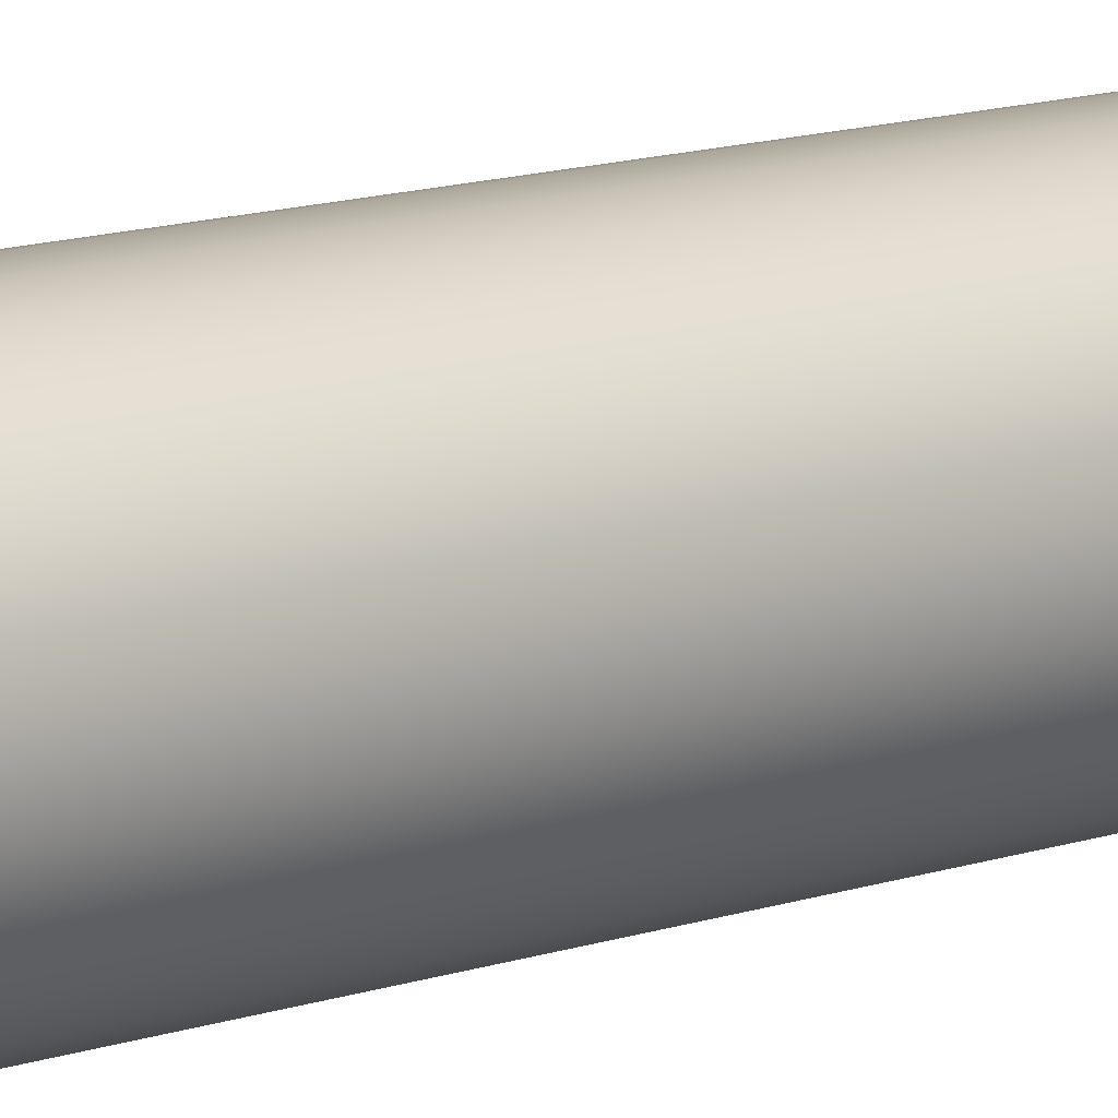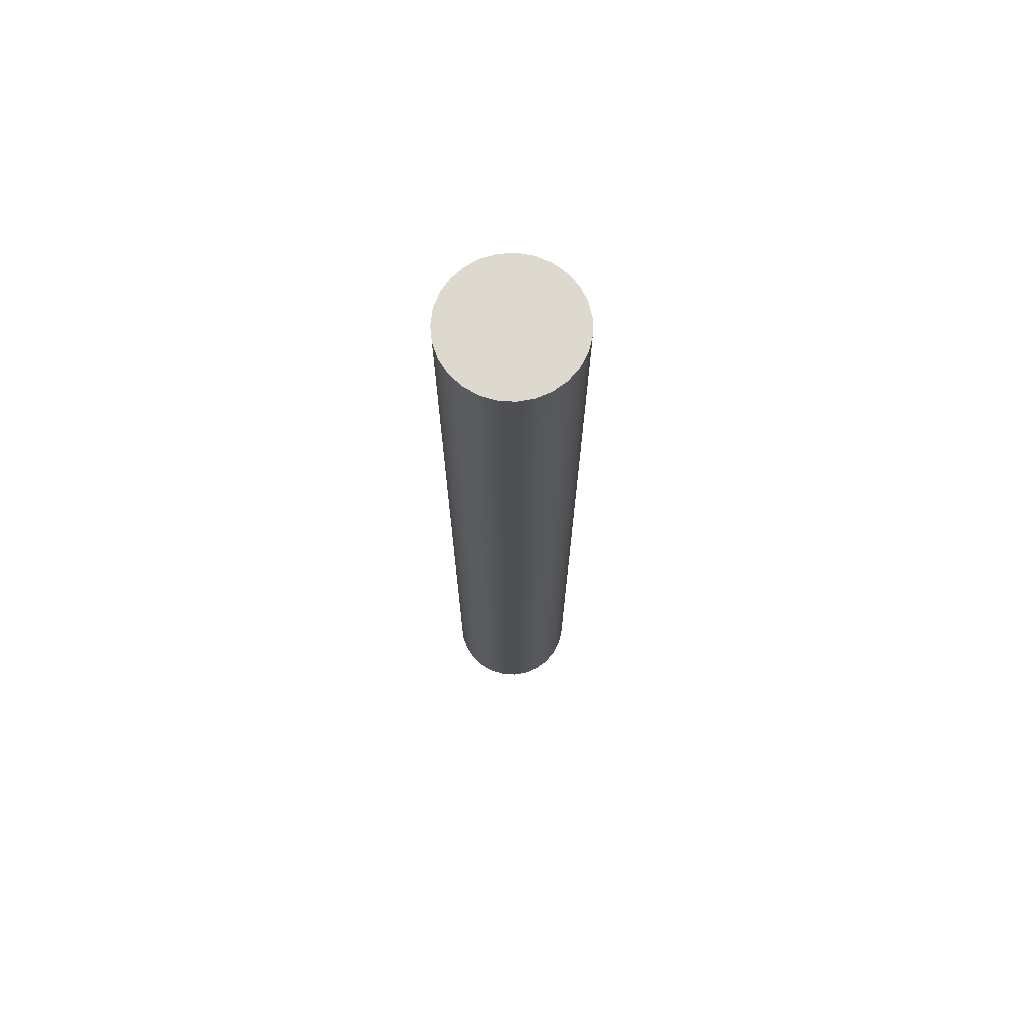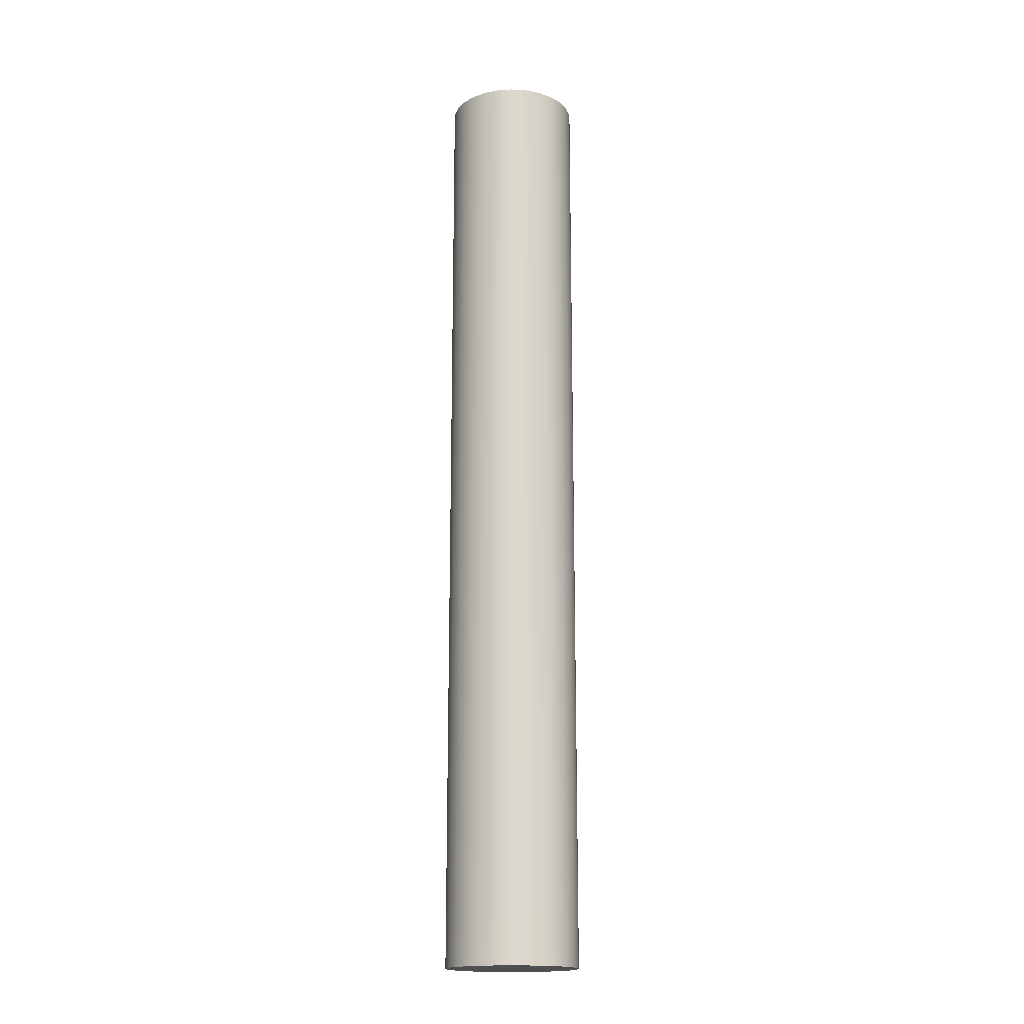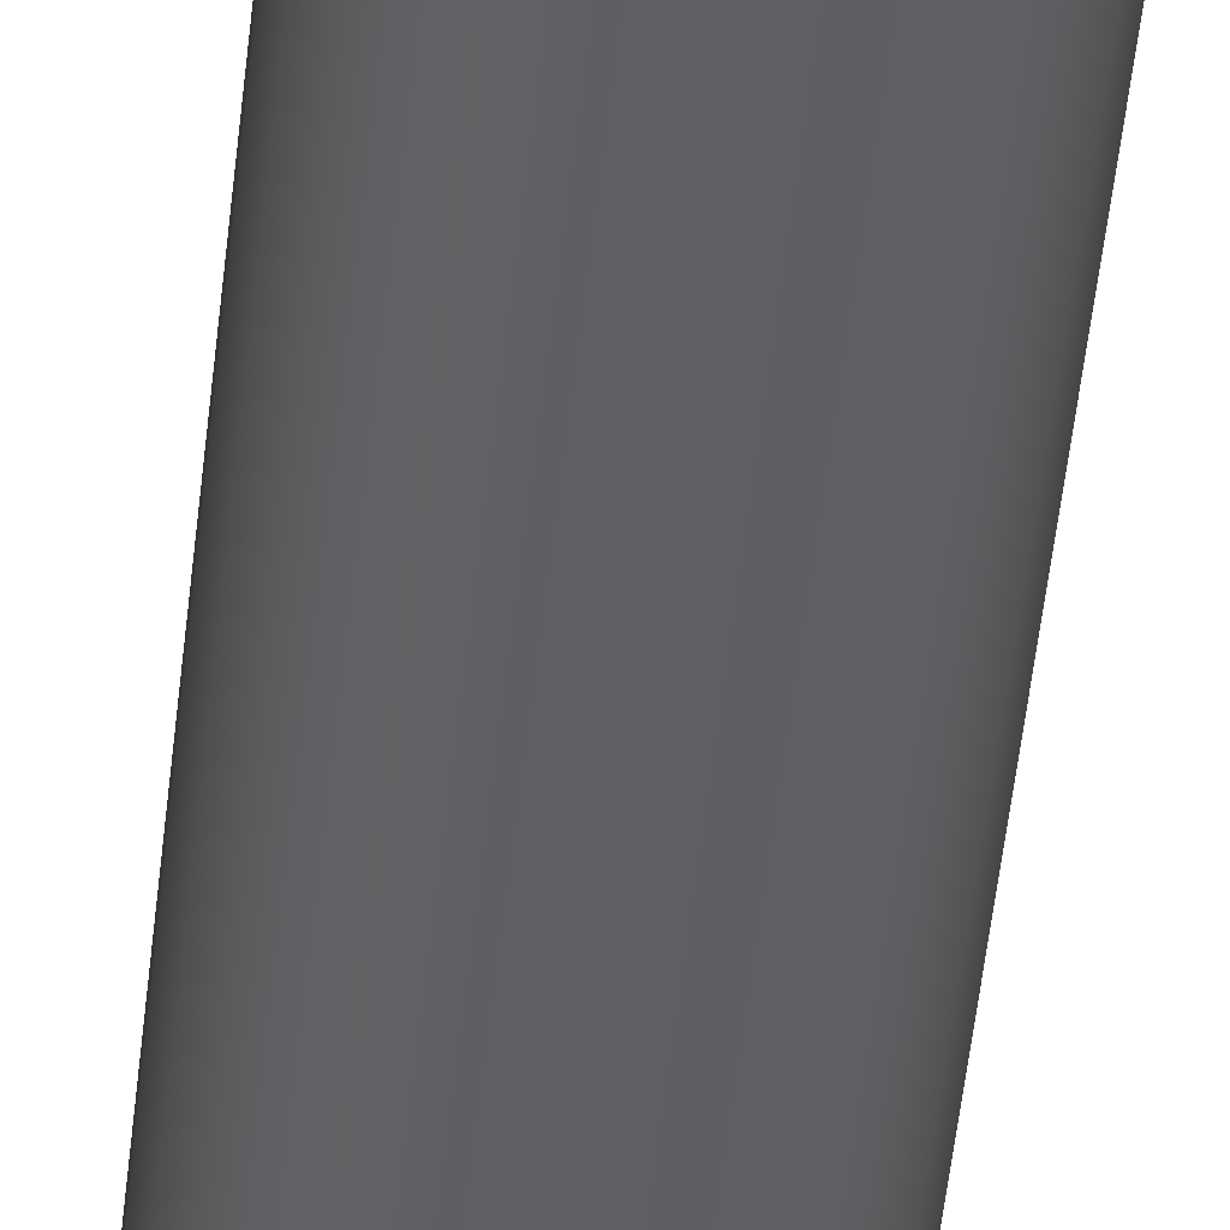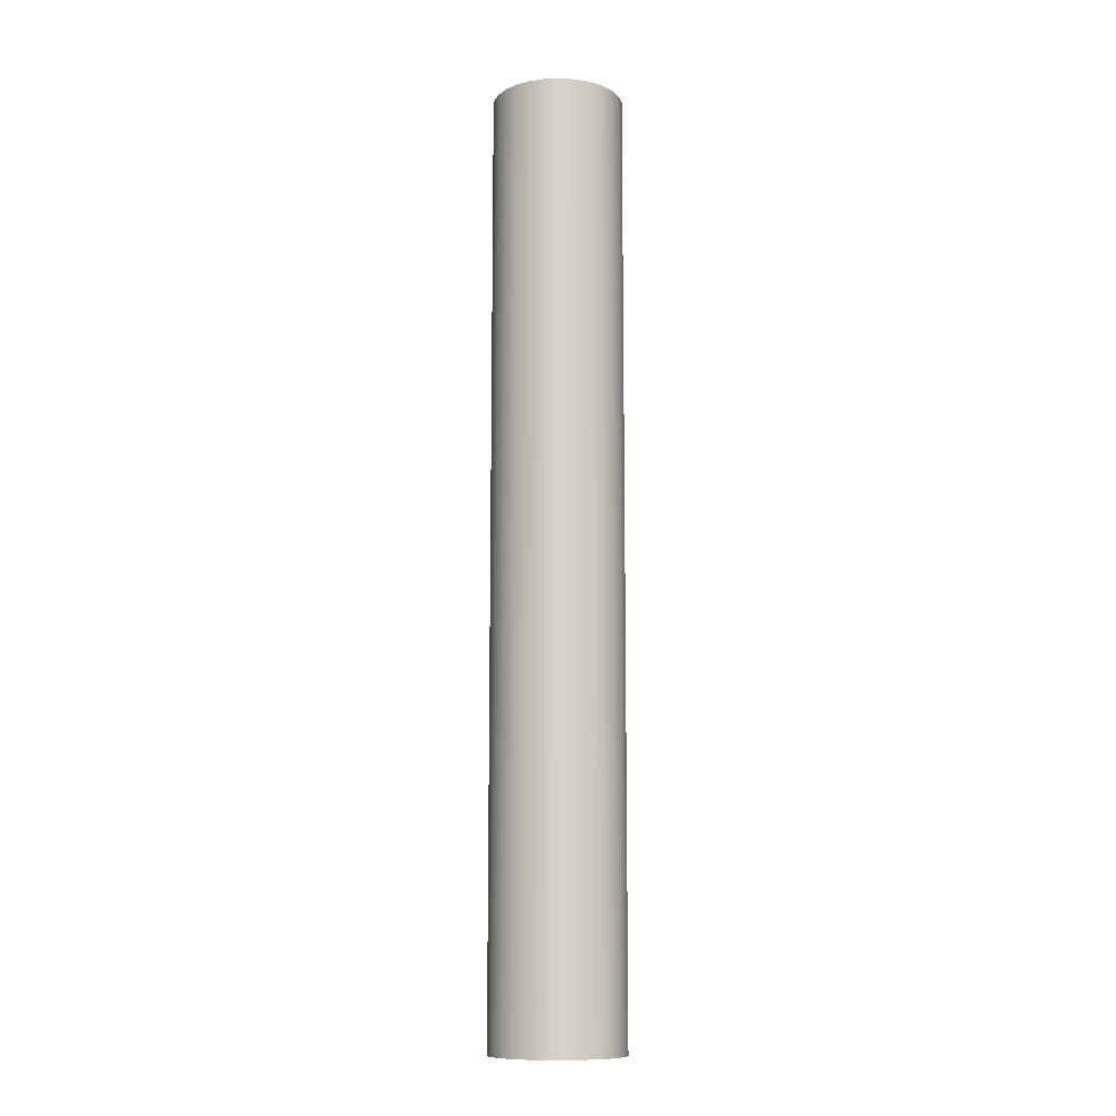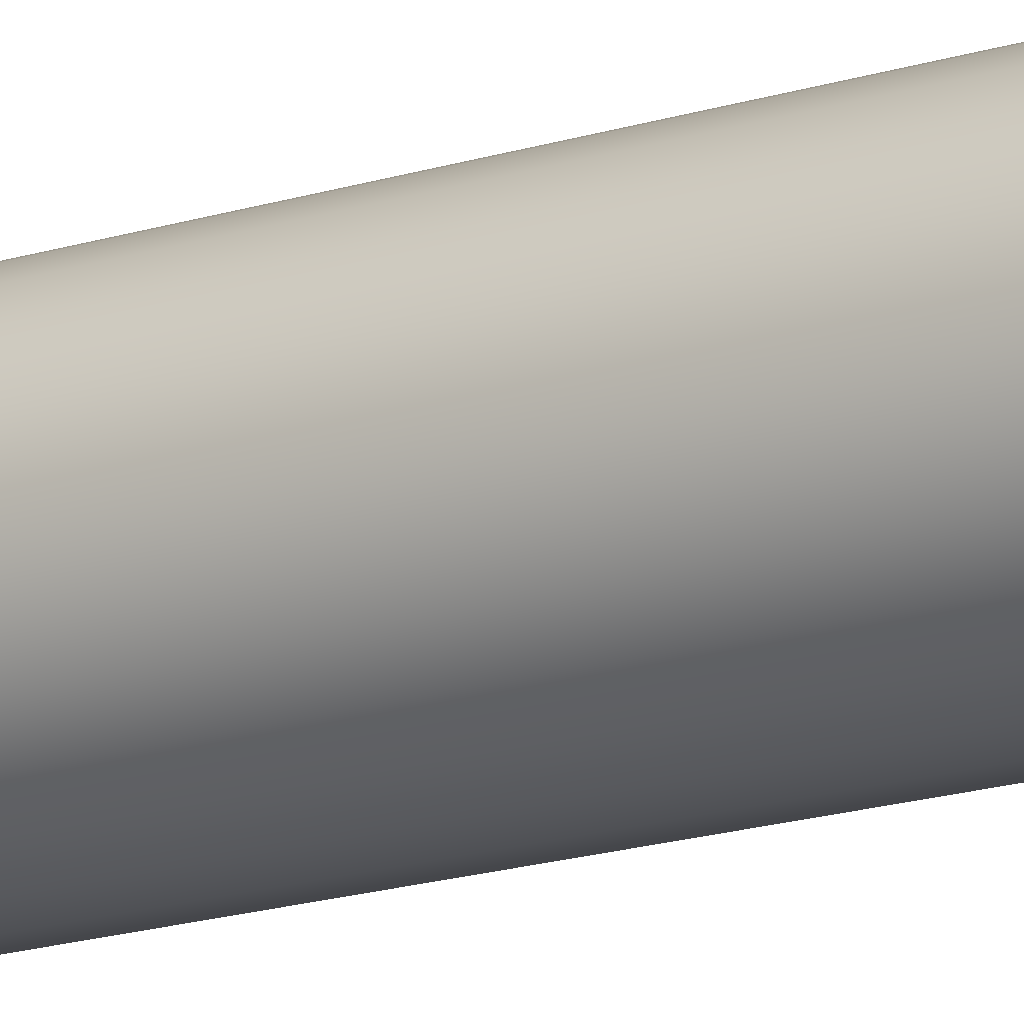
<metadata>
{"format":"obj","ext":"obj","renderer":"f3d","projection":"perspective","resolution":1024,"background":"white","views":[{"elev":10.3,"azim":-134.5,"up":"+Y"},{"elev":71.4,"azim":173.7,"up":"+Z"},{"elev":-17.5,"azim":-75.7,"up":"+Z"},{"elev":-50.4,"azim":174.0,"up":"+Y"},{"elev":-11.0,"azim":175.0,"up":"+Z"},{"elev":-16.7,"azim":123.6,"up":"+Y"}]}
</metadata>
<code>
v -0.7 -8.573e-17 10
v -0.6811 -0.1614 10
v -0.6255 -0.3142 10
v -0.5362 -0.45 10
v -0.418 -0.5615 10
v -0.2773 -0.6428 10
v -0.1216 -0.6894 10
v 0.0407 -0.6988 10
v 0.2008 -0.6706 10
v 0.35 -0.6062 10
v 0.4804 -0.5092 10
v 0.5848 -0.3847 10
v 0.6578 -0.2394 10
v 0.6953 -0.08127 10
v 0.6953 0.08127 10
v 0.6578 0.2394 10
v 0.5848 0.3847 10
v 0.4804 0.5092 10
v 0.35 0.6062 10
v 0.2008 0.6706 10
v 0.0407 0.6988 10
v -0.1216 0.6894 10
v -0.2773 0.6428 10
v -0.418 0.5615 10
v -0.5362 0.45 10
v -0.6255 0.3142 10
v -0.6811 0.1614 10
v -0.7 -8.573e-17 0
v -0.6811 0.1614 0
v -0.6255 0.3142 0
v -0.5362 0.45 0
v -0.418 0.5615 0
v -0.2773 0.6428 0
v -0.1216 0.6894 0
v 0.0407 0.6988 0
v 0.2008 0.6706 0
v 0.35 0.6062 0
v 0.4804 0.5092 0
v 0.5848 0.3847 0
v 0.6578 0.2394 0
v 0.6953 0.08127 0
v 0.6953 -0.08127 0
v 0.6578 -0.2394 0
v 0.5848 -0.3847 0
v 0.4804 -0.5092 0
v 0.35 -0.6062 0
v 0.2008 -0.6706 0
v 0.0407 -0.6988 0
v -0.1216 -0.6894 0
v -0.2773 -0.6428 0
v -0.418 -0.5615 0
v -0.5362 -0.45 0
v -0.6255 -0.3142 0
v -0.6811 -0.1614 0
v -0.7 -8.573e-17 10
v -0.6811 0.1614 10
v -0.6255 0.3142 10
v -0.5362 0.45 10
v -0.418 0.5615 10
v -0.2773 0.6428 10
v -0.1216 0.6894 10
v 0.0407 0.6988 10
v 0.2008 0.6706 10
v 0.35 0.6062 10
v 0.4804 0.5092 10
v 0.5848 0.3847 10
v 0.6578 0.2394 10
v 0.6953 0.08127 10
v 0.6953 -0.08127 10
v 0.6578 -0.2394 10
v 0.5848 -0.3847 10
v 0.4804 -0.5092 10
v 0.35 -0.6062 10
v 0.2008 -0.6706 10
v 0.0407 -0.6988 10
v -0.1216 -0.6894 10
v -0.2773 -0.6428 10
v -0.418 -0.5615 10
v -0.5362 -0.45 10
v -0.6255 -0.3142 10
v -0.6811 -0.1614 10
v -0.7 -8.573e-17 0
v -0.6811 -0.1614 0
v -0.6255 -0.3142 0
v -0.5362 -0.45 0
v -0.418 -0.5615 0
v -0.2773 -0.6428 0
v -0.1216 -0.6894 0
v 0.0407 -0.6988 0
v 0.2008 -0.6706 0
v 0.35 -0.6062 0
v 0.4804 -0.5092 0
v 0.5848 -0.3847 0
v 0.6578 -0.2394 0
v 0.6953 -0.08127 0
v 0.6953 0.08127 0
v 0.6578 0.2394 0
v 0.5848 0.3847 0
v 0.4804 0.5092 0
v 0.35 0.6062 0
v 0.2008 0.6706 0
v 0.0407 0.6988 0
v -0.1216 0.6894 0
v -0.2773 0.6428 0
v -0.418 0.5615 0
v -0.5362 0.45 0
v -0.6255 0.3142 0
v -0.6811 0.1614 0
v -0.7 -8.573e-17 0
v -0.7 -8.573e-17 10
f 2 14 1
f 1 14 15
f 1 15 27
f 27 15 16
f 27 16 26
f 26 16 17
f 26 17 25
f 25 17 18
f 25 18 24
f 24 18 19
f 24 19 23
f 23 19 20
f 23 20 22
f 22 20 21
f 14 2 13
f 13 2 3
f 13 3 12
f 12 3 4
f 12 4 11
f 11 4 5
f 11 5 10
f 10 5 6
f 10 6 9
f 9 6 7
f 9 7 8
f 29 41 28
f 28 41 42
f 28 42 54
f 54 42 43
f 54 43 53
f 53 43 44
f 53 44 52
f 52 44 45
f 52 45 51
f 51 45 46
f 51 46 50
f 50 46 47
f 50 47 49
f 49 47 48
f 41 29 40
f 40 29 30
f 40 30 39
f 39 30 31
f 39 31 38
f 38 31 32
f 38 32 37
f 37 32 33
f 37 33 36
f 36 33 34
f 36 34 35
f 56 108 55
f 55 108 109
f 110 82 81
f 81 82 83
f 81 83 80
f 80 83 84
f 80 84 79
f 79 84 85
f 79 85 78
f 78 85 86
f 78 86 77
f 77 86 87
f 77 87 76
f 76 87 88
f 76 88 75
f 75 88 89
f 75 89 74
f 74 89 90
f 74 90 73
f 73 90 91
f 73 91 72
f 72 91 92
f 72 92 71
f 71 92 93
f 71 93 70
f 70 93 94
f 70 94 69
f 69 94 95
f 69 95 68
f 68 95 96
f 68 96 67
f 67 96 97
f 67 97 66
f 66 97 98
f 66 98 65
f 65 98 99
f 65 99 64
f 64 99 100
f 64 100 63
f 63 100 101
f 63 101 62
f 62 101 102
f 62 102 61
f 61 102 103
f 61 103 60
f 60 103 104
f 60 104 59
f 59 104 105
f 59 105 58
f 58 105 106
f 58 106 57
f 57 106 107
f 57 107 56
f 56 107 108

</code>
